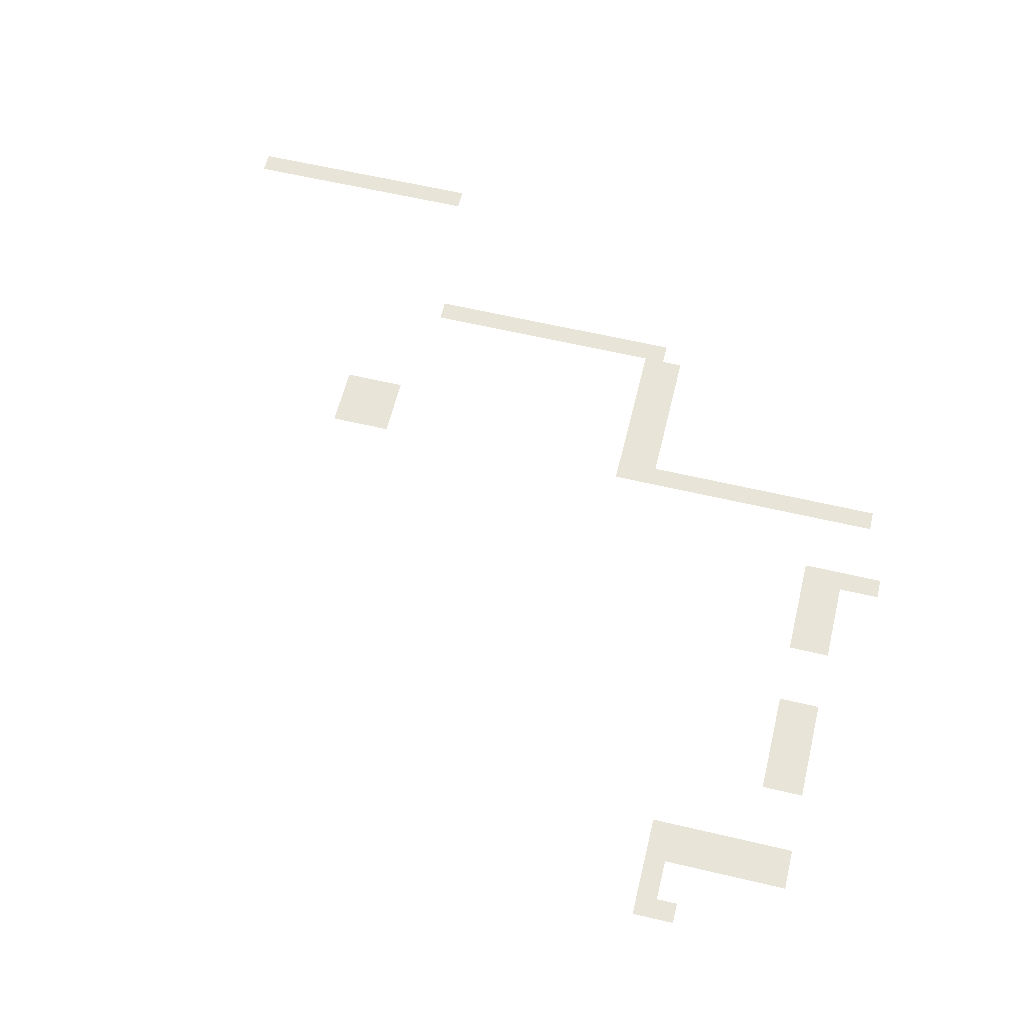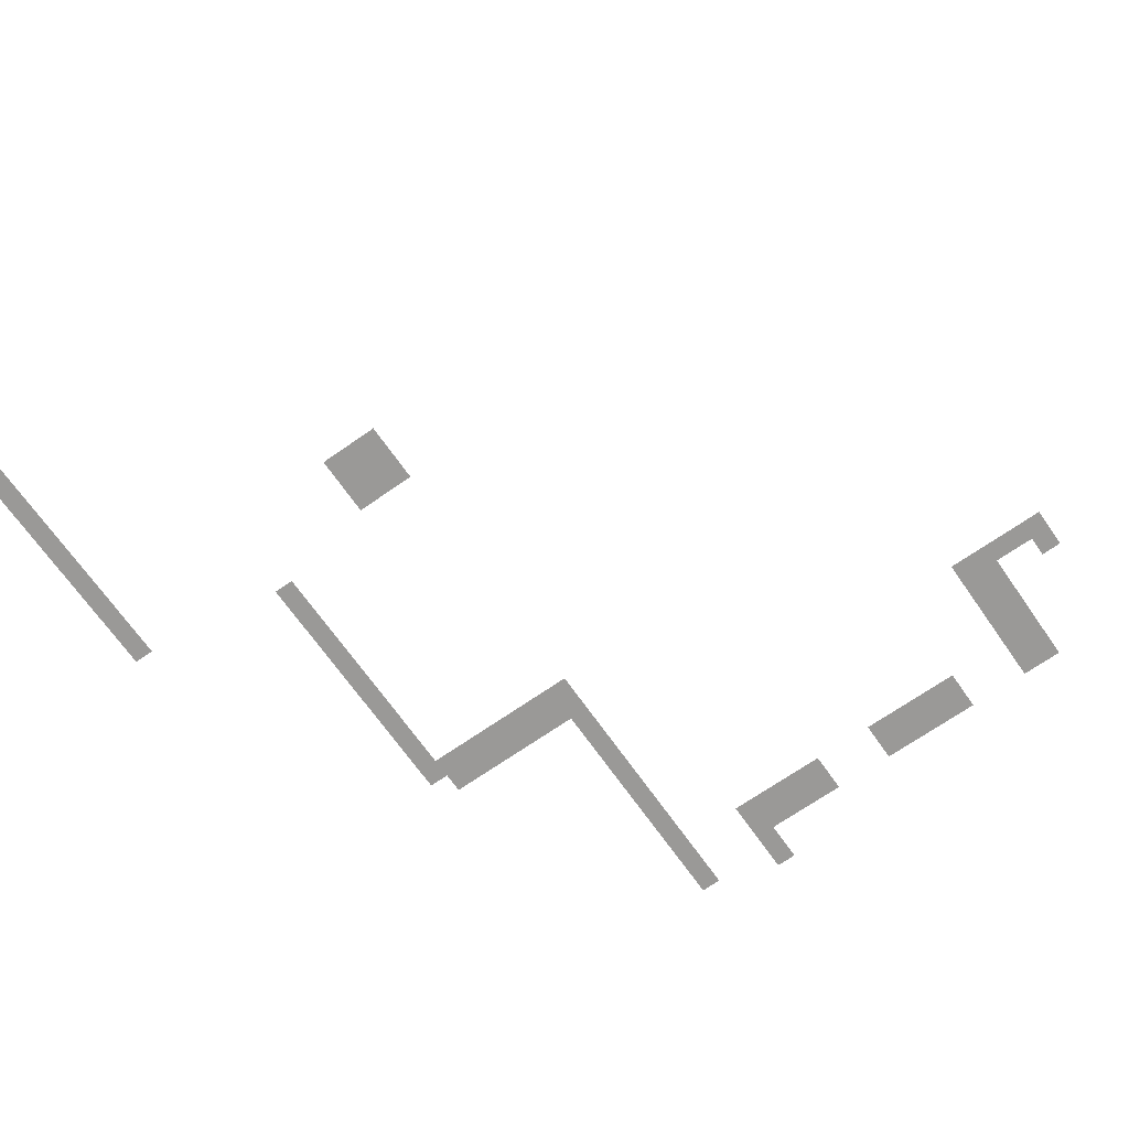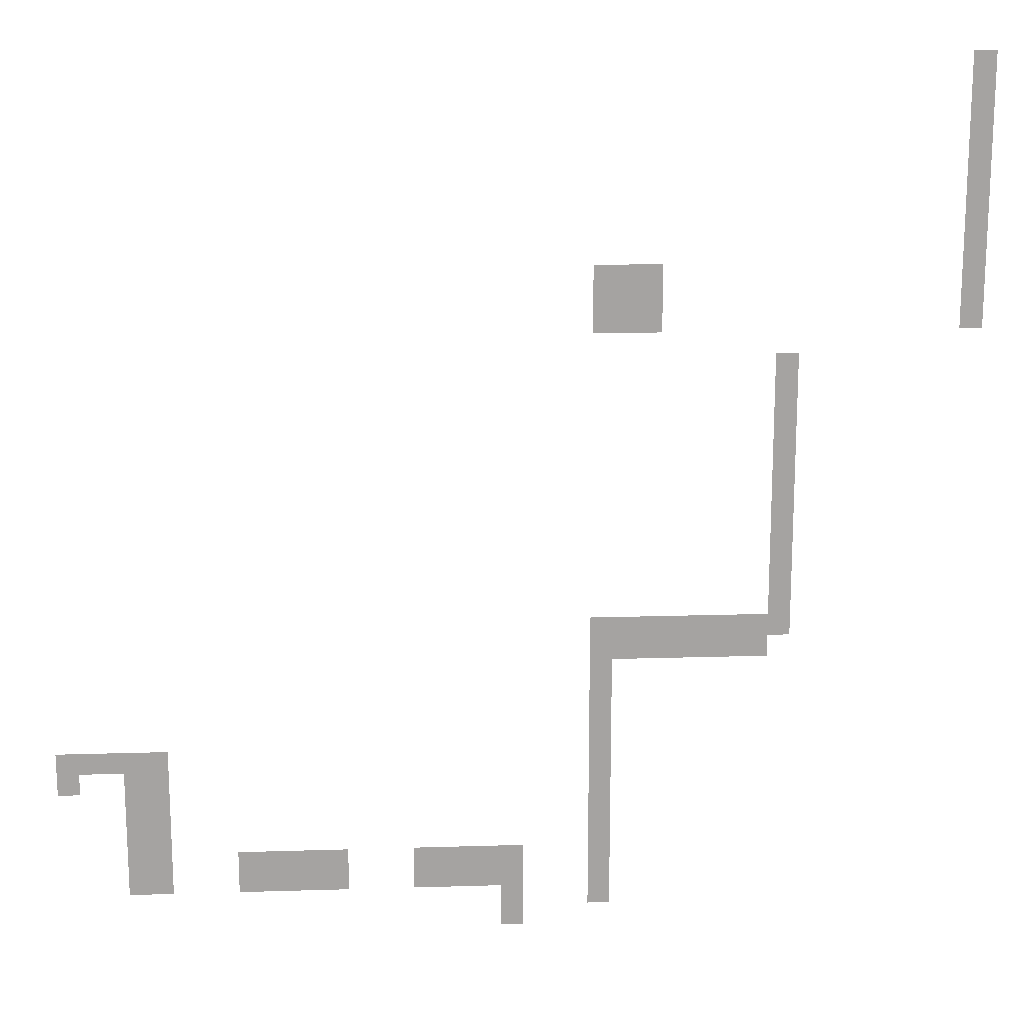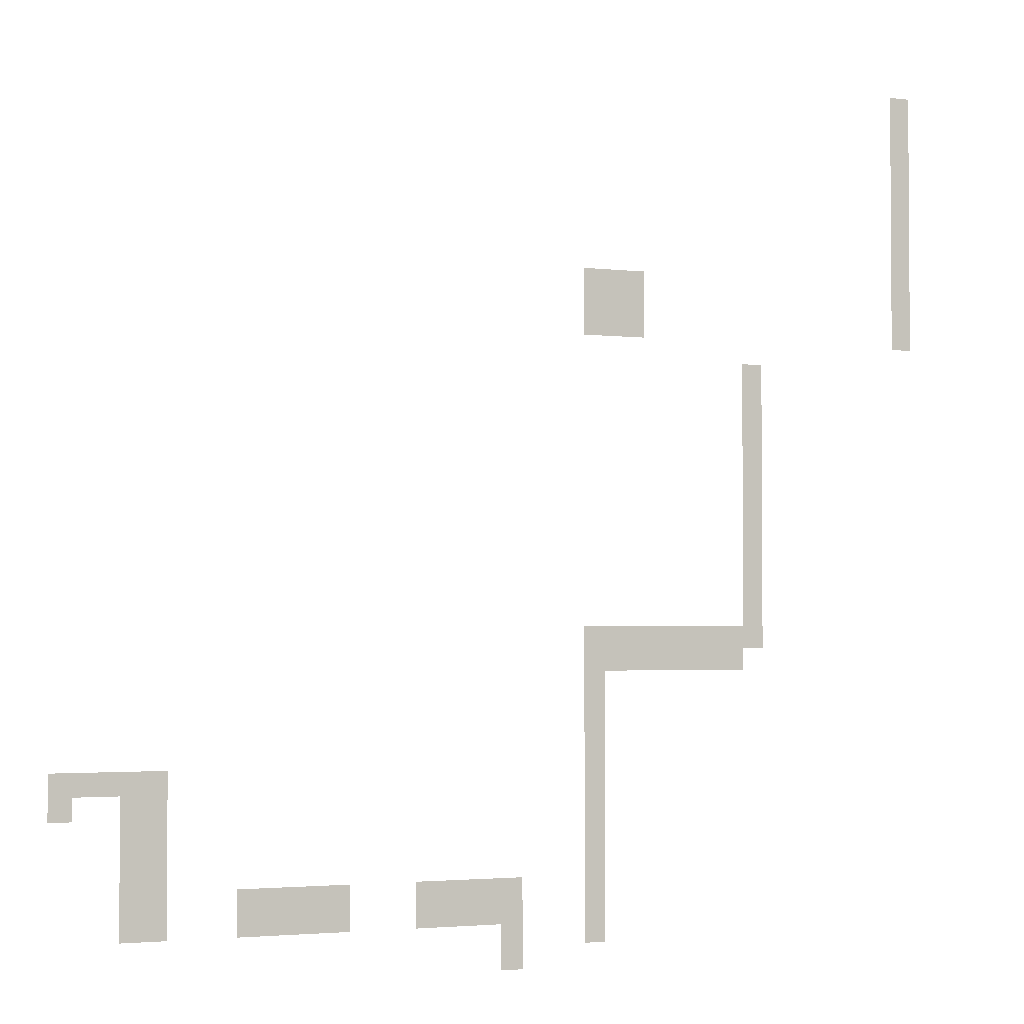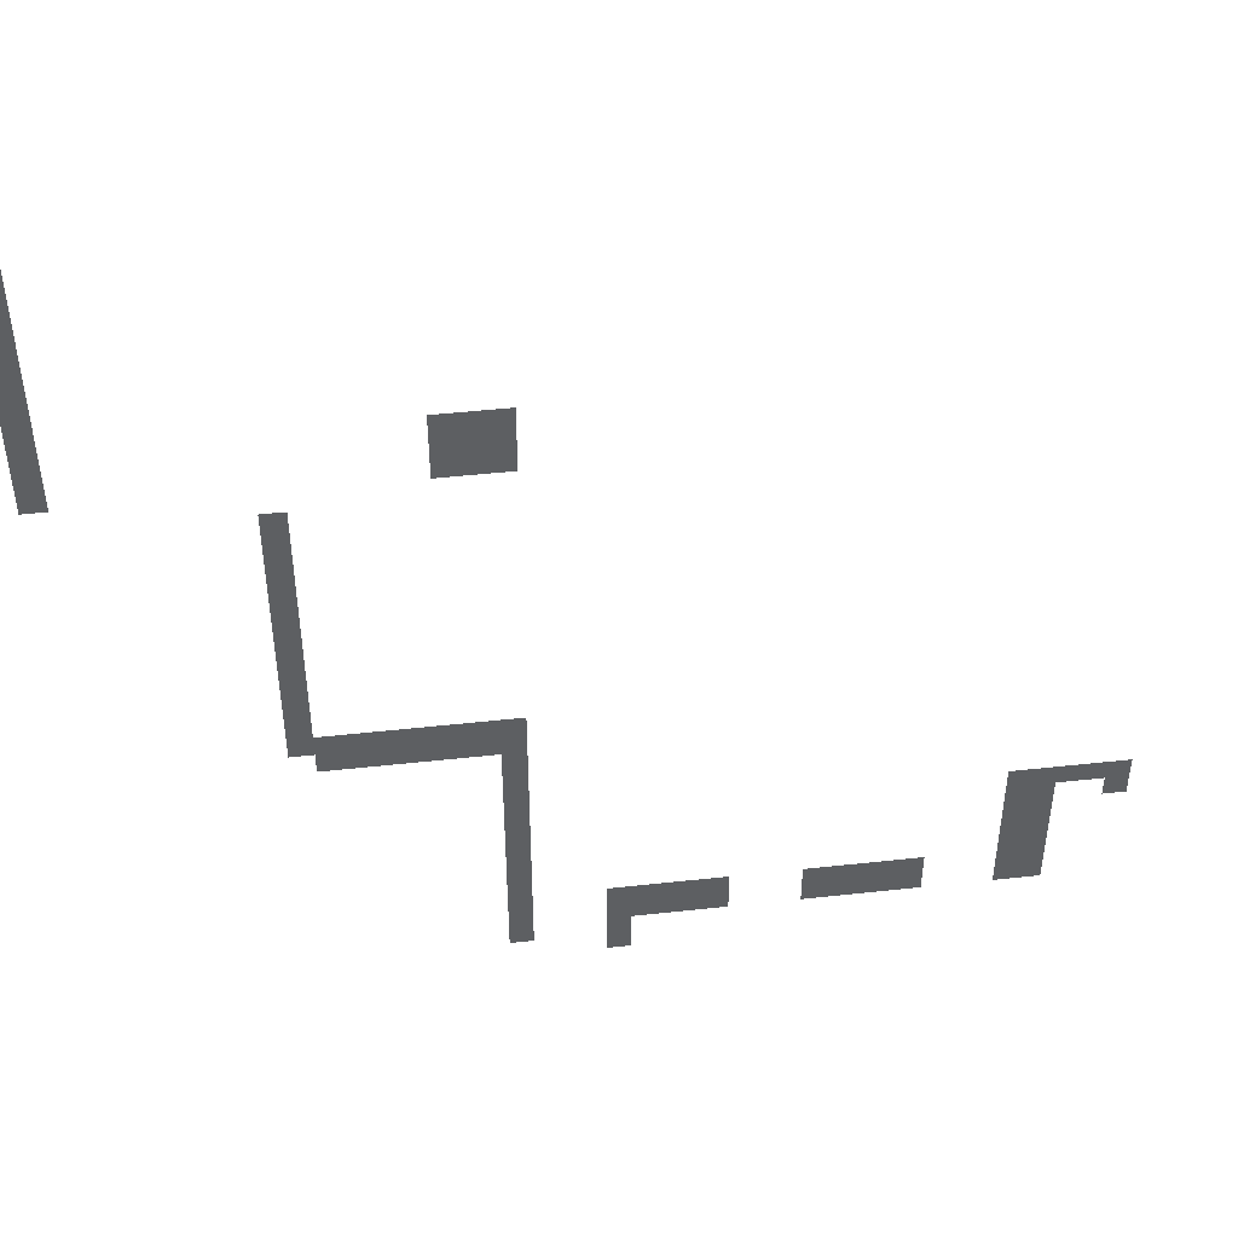
<metadata>
{"format":"obj","ext":"obj","renderer":"f3d","projection":"perspective","resolution":1024,"background":"white","views":[{"elev":60.3,"azim":-76.4,"up":"+Z"},{"elev":-69.0,"azim":-145.0,"up":"+Z"},{"elev":17.2,"azim":-3.5,"up":"+Y"},{"elev":-2.6,"azim":-23.2,"up":"+Y"},{"elev":47.5,"azim":172.9,"up":"+Y"}]}
</metadata>
<code>
v -7 -11 0
v -8 -11 0
v -8 -10 0
v -7 -10 0
v -7 -12 0
v -8 -12 0
v -8 -11 0
v -7 -11 0
v -7 -13 0
v -8 -13 0
v -8 -12 0
v -7 -12 0
v -7 -14 0
v -8 -14 0
v -8 -13 0
v -7 -13 0
v -7 -15 0
v -8 -15 0
v -8 -14 0
v -7 -14 0
v -7 -16 0
v -8 -16 0
v -8 -15 0
v -7 -15 0
v -7 -17 0
v -8 -17 0
v -8 -16 0
v -7 -16 0
v -7 -18 0
v -8 -18 0
v -8 -17 0
v -7 -17 0
v -7 -19 0
v -8 -19 0
v -8 -18 0
v -7 -18 0
v -7 -20 0
v -8 -20 0
v -8 -19 0
v -7 -19 0
v -21 -20 0
v -22 -20 0
v -22 -19 0
v -21 -19 0
v -22 -20 0
v -23 -20 0
v -23 -19 0
v -22 -19 0
v -23 -20 0
v -24 -20 0
v -24 -19 0
v -23 -19 0
v -7 -21 0
v -8 -21 0
v -8 -20 0
v -7 -20 0
v -21 -21 0
v -22 -21 0
v -22 -20 0
v -21 -20 0
v -22 -21 0
v -23 -21 0
v -23 -20 0
v -22 -20 0
v -23 -21 0
v -24 -21 0
v -24 -20 0
v -23 -20 0
v -7 -22 0
v -8 -22 0
v -8 -21 0
v -7 -21 0
v -21 -22 0
v -22 -22 0
v -22 -21 0
v -21 -21 0
v -22 -22 0
v -23 -22 0
v -23 -21 0
v -22 -21 0
v -23 -22 0
v -24 -22 0
v -24 -21 0
v -23 -21 0
v -15 -24 0
v -16 -24 0
v -16 -23 0
v -15 -23 0
v -15 -25 0
v -16 -25 0
v -16 -24 0
v -15 -24 0
v -15 -26 0
v -16 -26 0
v -16 -25 0
v -15 -25 0
v -15 -27 0
v -16 -27 0
v -16 -26 0
v -15 -26 0
v -15 -28 0
v -16 -28 0
v -16 -27 0
v -15 -27 0
v -15 -29 0
v -16 -29 0
v -16 -28 0
v -15 -28 0
v -15 -30 0
v -16 -30 0
v -16 -29 0
v -15 -29 0
v -15 -31 0
v -16 -31 0
v -16 -30 0
v -15 -30 0
v -15 -32 0
v -16 -32 0
v -16 -31 0
v -15 -31 0
v -15 -33 0
v -16 -33 0
v -16 -32 0
v -15 -32 0
v -15 -34 0
v -16 -34 0
v -16 -33 0
v -15 -33 0
v -15 -35 0
v -16 -35 0
v -16 -34 0
v -15 -34 0
v -15 -36 0
v -16 -36 0
v -16 -35 0
v -15 -35 0
v -16 -36 0
v -17 -36 0
v -17 -35 0
v -16 -35 0
v -17 -36 0
v -18 -36 0
v -18 -35 0
v -17 -35 0
v -18 -36 0
v -19 -36 0
v -19 -35 0
v -18 -35 0
v -19 -36 0
v -20 -36 0
v -20 -35 0
v -19 -35 0
v -20 -36 0
v -21 -36 0
v -21 -35 0
v -20 -35 0
v -21 -36 0
v -22 -36 0
v -22 -35 0
v -21 -35 0
v -22 -36 0
v -23 -36 0
v -23 -35 0
v -22 -35 0
v -23 -36 0
v -24 -36 0
v -24 -35 0
v -23 -35 0
v -16 -37 0
v -17 -37 0
v -17 -36 0
v -16 -36 0
v -17 -37 0
v -18 -37 0
v -18 -36 0
v -17 -36 0
v -18 -37 0
v -19 -37 0
v -19 -36 0
v -18 -36 0
v -19 -37 0
v -20 -37 0
v -20 -36 0
v -19 -36 0
v -20 -37 0
v -21 -37 0
v -21 -36 0
v -20 -36 0
v -21 -37 0
v -22 -37 0
v -22 -36 0
v -21 -36 0
v -22 -37 0
v -23 -37 0
v -23 -36 0
v -22 -36 0
v -23 -37 0
v -24 -37 0
v -24 -36 0
v -23 -36 0
v -23 -38 0
v -24 -38 0
v -24 -37 0
v -23 -37 0
v -23 -39 0
v -24 -39 0
v -24 -38 0
v -23 -38 0
v -23 -40 0
v -24 -40 0
v -24 -39 0
v -23 -39 0
v -23 -41 0
v -24 -41 0
v -24 -40 0
v -23 -40 0
v -23 -42 0
v -24 -42 0
v -24 -41 0
v -23 -41 0
v -43 -42 0
v -44 -42 0
v -44 -41 0
v -43 -41 0
v -44 -42 0
v -45 -42 0
v -45 -41 0
v -44 -41 0
v -45 -42 0
v -46 -42 0
v -46 -41 0
v -45 -41 0
v -46 -42 0
v -47 -42 0
v -47 -41 0
v -46 -41 0
v -47 -42 0
v -48 -42 0
v -48 -41 0
v -47 -41 0
v -23 -43 0
v -24 -43 0
v -24 -42 0
v -23 -42 0
v -43 -43 0
v -44 -43 0
v -44 -42 0
v -43 -42 0
v -44 -43 0
v -45 -43 0
v -45 -42 0
v -44 -42 0
v -47 -43 0
v -48 -43 0
v -48 -42 0
v -47 -42 0
v -23 -44 0
v -24 -44 0
v -24 -43 0
v -23 -43 0
v -43 -44 0
v -44 -44 0
v -44 -43 0
v -43 -43 0
v -44 -44 0
v -45 -44 0
v -45 -43 0
v -44 -43 0
v -23 -45 0
v -24 -45 0
v -24 -44 0
v -23 -44 0
v -43 -45 0
v -44 -45 0
v -44 -44 0
v -43 -44 0
v -44 -45 0
v -45 -45 0
v -45 -44 0
v -44 -44 0
v -23 -46 0
v -24 -46 0
v -24 -45 0
v -23 -45 0
v -43 -46 0
v -44 -46 0
v -44 -45 0
v -43 -45 0
v -44 -46 0
v -45 -46 0
v -45 -45 0
v -44 -45 0
v -23 -47 0
v -24 -47 0
v -24 -46 0
v -23 -46 0
v -27 -47 0
v -28 -47 0
v -28 -46 0
v -27 -46 0
v -28 -47 0
v -29 -47 0
v -29 -46 0
v -28 -46 0
v -29 -47 0
v -30 -47 0
v -30 -46 0
v -29 -46 0
v -30 -47 0
v -31 -47 0
v -31 -46 0
v -30 -46 0
v -31 -47 0
v -32 -47 0
v -32 -46 0
v -31 -46 0
v -35 -47 0
v -36 -47 0
v -36 -46 0
v -35 -46 0
v -36 -47 0
v -37 -47 0
v -37 -46 0
v -36 -46 0
v -37 -47 0
v -38 -47 0
v -38 -46 0
v -37 -46 0
v -38 -47 0
v -39 -47 0
v -39 -46 0
v -38 -46 0
v -39 -47 0
v -40 -47 0
v -40 -46 0
v -39 -46 0
v -43 -47 0
v -44 -47 0
v -44 -46 0
v -43 -46 0
v -44 -47 0
v -45 -47 0
v -45 -46 0
v -44 -46 0
v -23 -48 0
v -24 -48 0
v -24 -47 0
v -23 -47 0
v -27 -48 0
v -28 -48 0
v -28 -47 0
v -27 -47 0
v -28 -48 0
v -29 -48 0
v -29 -47 0
v -28 -47 0
v -29 -48 0
v -30 -48 0
v -30 -47 0
v -29 -47 0
v -30 -48 0
v -31 -48 0
v -31 -47 0
v -30 -47 0
v -31 -48 0
v -32 -48 0
v -32 -47 0
v -31 -47 0
v -35 -48 0
v -36 -48 0
v -36 -47 0
v -35 -47 0
v -36 -48 0
v -37 -48 0
v -37 -47 0
v -36 -47 0
v -37 -48 0
v -38 -48 0
v -38 -47 0
v -37 -47 0
v -38 -48 0
v -39 -48 0
v -39 -47 0
v -38 -47 0
v -39 -48 0
v -40 -48 0
v -40 -47 0
v -39 -47 0
v -43 -48 0
v -44 -48 0
v -44 -47 0
v -43 -47 0
v -44 -48 0
v -45 -48 0
v -45 -47 0
v -44 -47 0
v -23 -49 0
v -24 -49 0
v -24 -48 0
v -23 -48 0
v -27 -49 0
v -28 -49 0
v -28 -48 0
v -27 -48 0
v -27 -50 0
v -28 -50 0
v -28 -49 0
v -27 -49 0
g onePerfectVillage_mesh_0009
f 1 2 3 4
f 5 6 7 8
f 9 10 11 12
f 13 14 15 16
f 17 18 19 20
f 21 22 23 24
f 25 26 27 28
f 29 30 31 32
f 33 34 35 36
f 37 38 39 40
f 41 42 43 44
f 45 46 47 48
f 49 50 51 52
f 53 54 55 56
f 57 58 59 60
f 61 62 63 64
f 65 66 67 68
f 69 70 71 72
f 73 74 75 76
f 77 78 79 80
f 81 82 83 84
f 85 86 87 88
f 89 90 91 92
f 93 94 95 96
f 97 98 99 100
f 101 102 103 104
f 105 106 107 108
f 109 110 111 112
f 113 114 115 116
f 117 118 119 120
f 121 122 123 124
f 125 126 127 128
f 129 130 131 132
f 133 134 135 136
f 137 138 139 140
f 141 142 143 144
f 145 146 147 148
f 149 150 151 152
f 153 154 155 156
f 157 158 159 160
f 161 162 163 164
f 165 166 167 168
f 169 170 171 172
f 173 174 175 176
f 177 178 179 180
f 181 182 183 184
f 185 186 187 188
f 189 190 191 192
f 193 194 195 196
f 197 198 199 200
f 201 202 203 204
f 205 206 207 208
f 209 210 211 212
f 213 214 215 216
f 217 218 219 220
f 221 222 223 224
f 225 226 227 228
f 229 230 231 232
f 233 234 235 236
f 237 238 239 240
f 241 242 243 244
f 245 246 247 248
f 249 250 251 252
f 253 254 255 256
f 257 258 259 260
f 261 262 263 264
f 265 266 267 268
f 269 270 271 272
f 273 274 275 276
f 277 278 279 280
f 281 282 283 284
f 285 286 287 288
f 289 290 291 292
f 293 294 295 296
f 297 298 299 300
f 301 302 303 304
f 305 306 307 308
f 309 310 311 312
f 313 314 315 316
f 317 318 319 320
f 321 322 323 324
f 325 326 327 328
f 329 330 331 332
f 333 334 335 336
f 337 338 339 340
f 341 342 343 344
f 345 346 347 348
f 349 350 351 352
f 353 354 355 356
f 357 358 359 360
f 361 362 363 364
f 365 366 367 368
f 369 370 371 372
f 373 374 375 376
f 377 378 379 380
f 381 382 383 384
f 385 386 387 388
f 389 390 391 392
f 393 394 395 396
f 397 398 399 400
f 401 402 403 404
f 405 406 407 408

</code>
